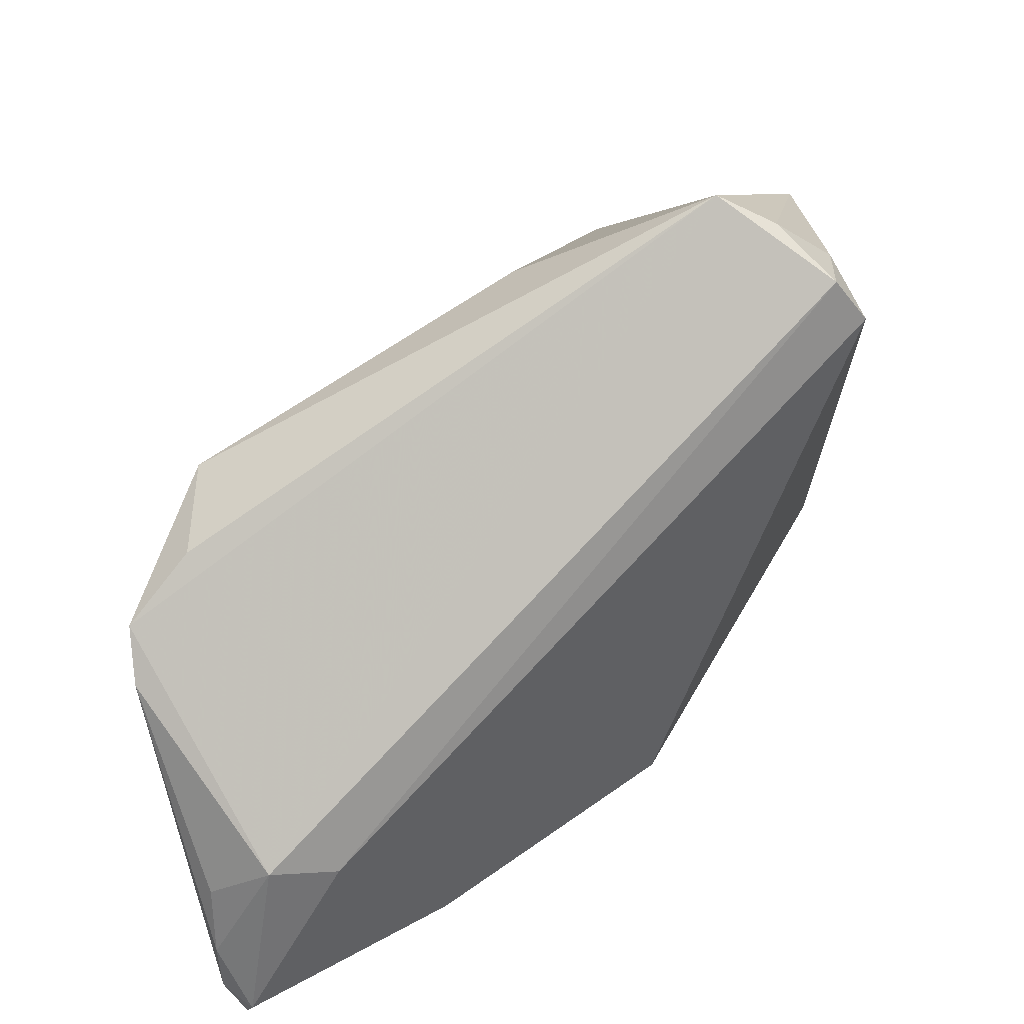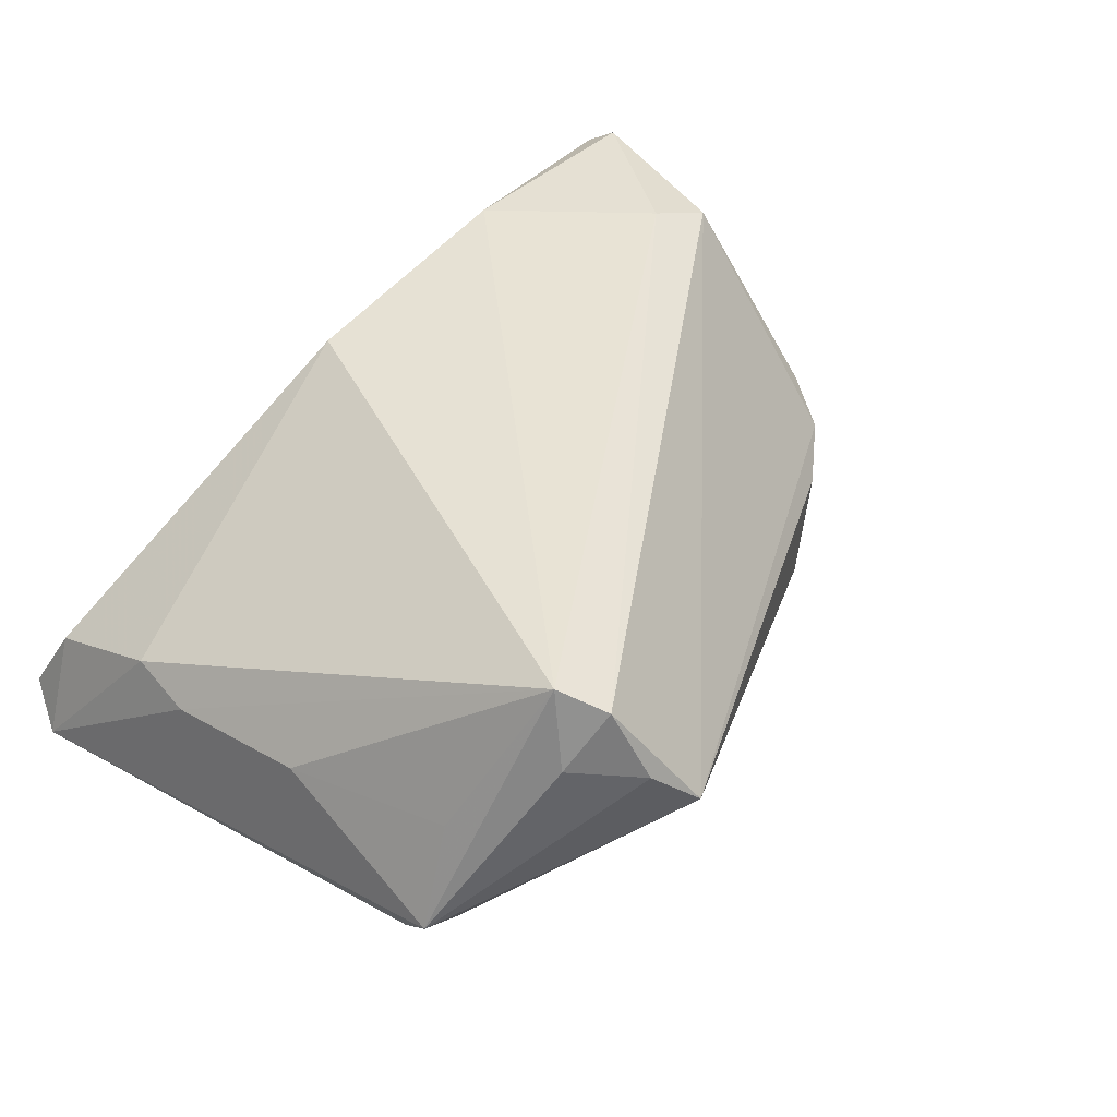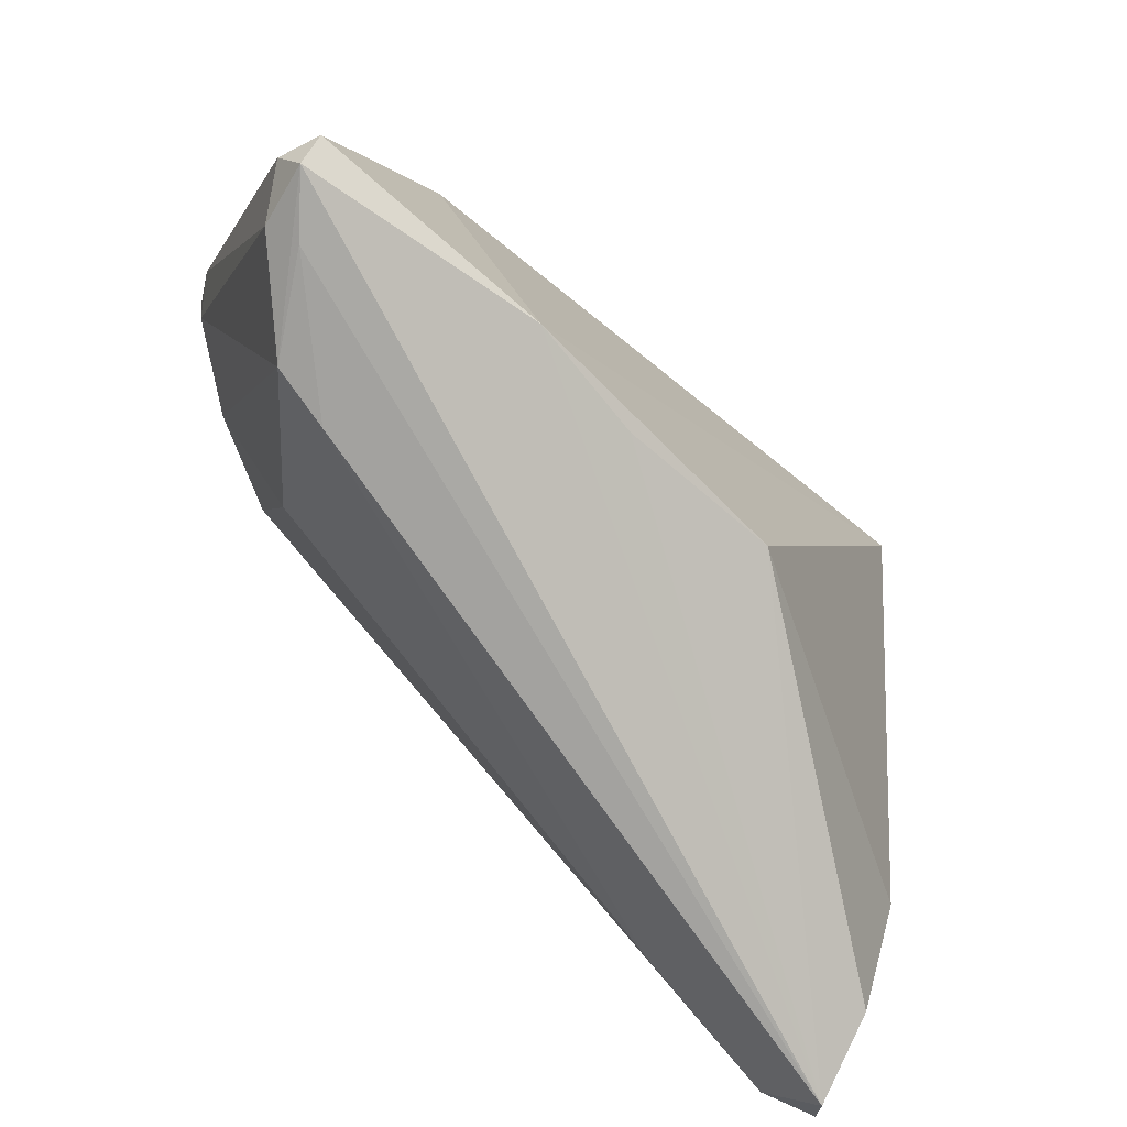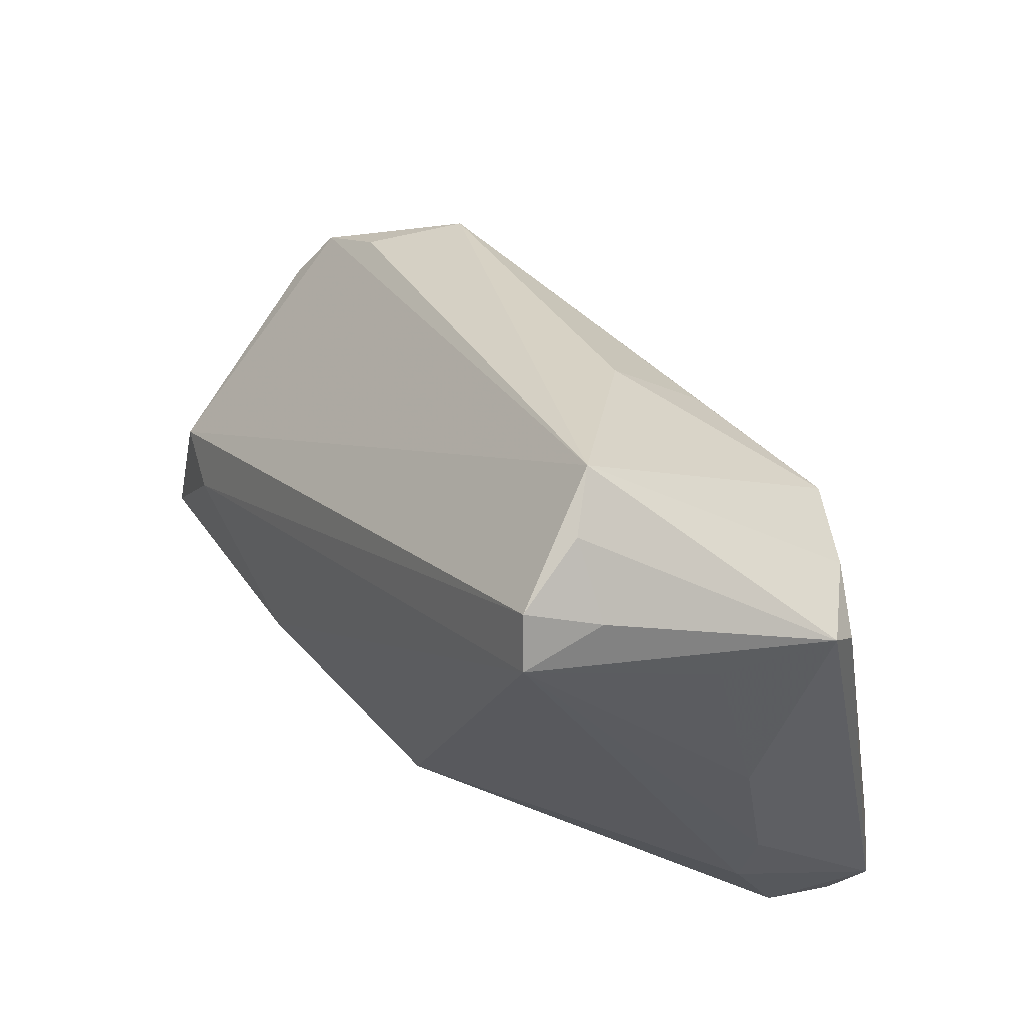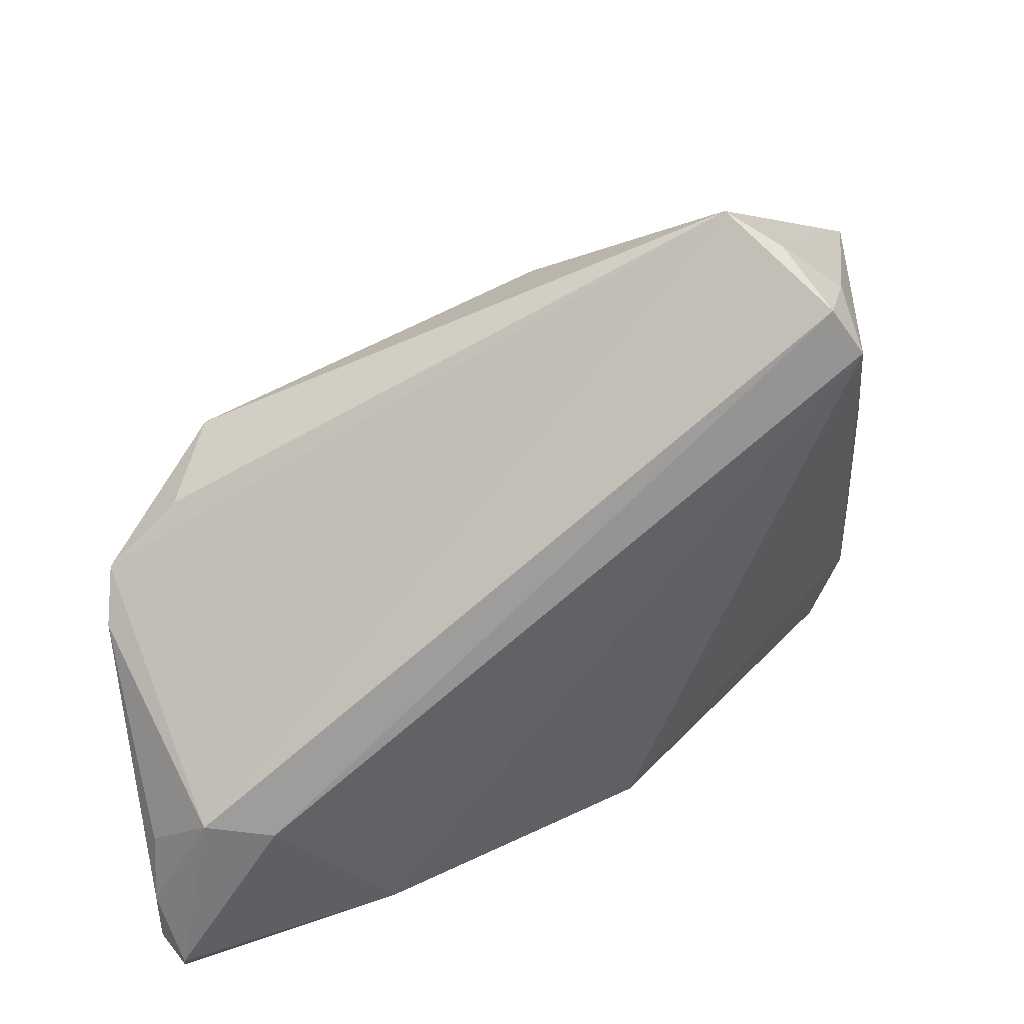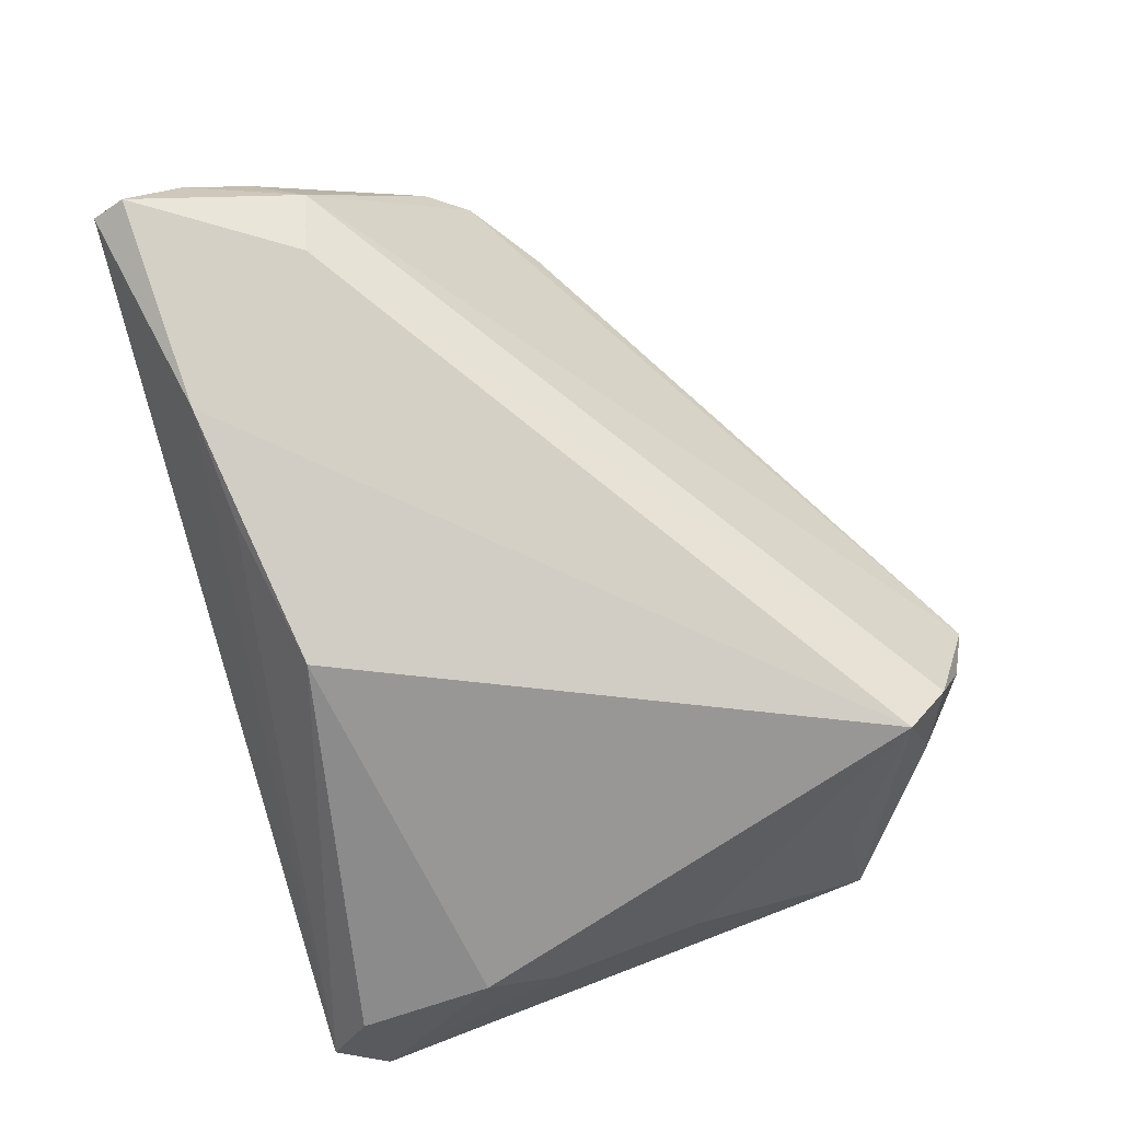
<metadata>
{"format":"obj","ext":"obj","renderer":"f3d","projection":"perspective","resolution":1024,"background":"white","views":[{"elev":42.6,"azim":-32.7,"up":"+Y"},{"elev":42.0,"azim":134.0,"up":"+Z"},{"elev":-75.4,"azim":-43.3,"up":"+Y"},{"elev":56.6,"azim":53.4,"up":"+Y"},{"elev":40.2,"azim":-21.1,"up":"+Y"},{"elev":78.9,"azim":74.4,"up":"+Z"}]}
</metadata>
<code>
v -0.05604 0.002839 -0.002857
v -0.04402 0.006876 -0.01466
v 0.0439 -0.0158 -3.03e-05
v -0.01515 -0.02949 0.02022
v 0.02379 0.04748 0.01171
v 0.04919 -0.03083 -0.01916
v 0.0462 -0.03694 -0.01603
v 0.04488 -0.007344 -0.001497
v 0.04268 0.02813 -0.01256
v -0.03778 -0.03634 0.001342
v 0.002128 0.03522 -0.01083
v 0.02922 0.03852 0.02269
v -0.05791 -0.03213 0.01682
v -0.03341 0.008317 -0.0201
v -0.05595 -0.03694 0.01858
v -0.05314 0.003968 -0.007357
v 0.02406 0.02511 -0.02427
v 0.02607 0.04369 0.0204
v -0.05792 -0.0259 0.01621
v -0.02899 -0.03092 0.02219
v -0.04479 -0.03599 0.002736
v -0.05411 0.008209 -0.007124
v -0.04377 -0.01336 0.02269
v -0.03853 0.01834 -0.0177
v -0.05671 -0.01783 0.01389
v 0.003616 -0.02558 0.02074
v 0.01874 0.05034 0.006613
v -0.05102 -0.03694 0.01292
v -0.04534 0.01498 -0.00798
v -0.05451 -0.03467 0.01165
v 0.03867 0.0311 0.003277
v -0.05633 -0.03286 0.02131
v -0.03382 -0.01594 -0.01213
v 0.04348 0.03226 -0.00903
v 0.04419 -0.03186 -0.006817
v -0.05154 -0.01175 0.01991
v 0.02611 -0.0236 -0.0204
v 0.03465 0.0283 -0.01787
v -0.04474 0.01156 -0.01444
v 0.03095 0.04133 0.01352
v 0.005941 0.02569 -0.02081
v 0.04473 -0.02672 -0.02234
v 0.04336 0.01069 0.0007671
f 12 8 43
f 35 26 7
f 24 17 14
f 17 42 14
f 10 21 33
f 10 42 7
f 7 42 6
f 34 43 6
f 6 43 8
f 6 35 7
f 34 6 9
f 9 6 42
f 20 15 7
f 20 26 12
f 12 23 20
f 30 15 13
f 21 15 30
f 34 12 31
f 31 43 34
f 12 43 31
f 33 21 2
f 2 14 33
f 32 23 36
f 13 15 32
f 15 20 32
f 32 20 23
f 40 12 34
f 27 11 24
f 17 11 27
f 41 17 24
f 24 11 41
f 41 11 17
f 33 14 37
f 37 14 42
f 37 10 33
f 42 10 37
f 28 15 21
f 21 10 28
f 7 15 28
f 28 10 7
f 3 6 8
f 35 6 3
f 3 8 12
f 12 26 3
f 26 35 3
f 38 42 17
f 38 9 42
f 34 9 38
f 38 27 34
f 17 27 38
f 7 26 4
f 4 20 7
f 26 20 4
f 24 14 39
f 14 2 39
f 36 25 19
f 19 32 36
f 13 32 19
f 18 27 36
f 18 23 12
f 36 23 18
f 12 40 18
f 36 27 22
f 24 39 22
f 22 39 2
f 5 18 40
f 27 18 5
f 5 40 34
f 34 27 5
f 29 27 24
f 24 22 29
f 29 22 27
f 1 25 36
f 36 22 1
f 1 19 25
f 13 19 1
f 1 30 13
f 16 2 21
f 16 22 2
f 21 30 16
f 16 1 22
f 30 1 16

</code>
